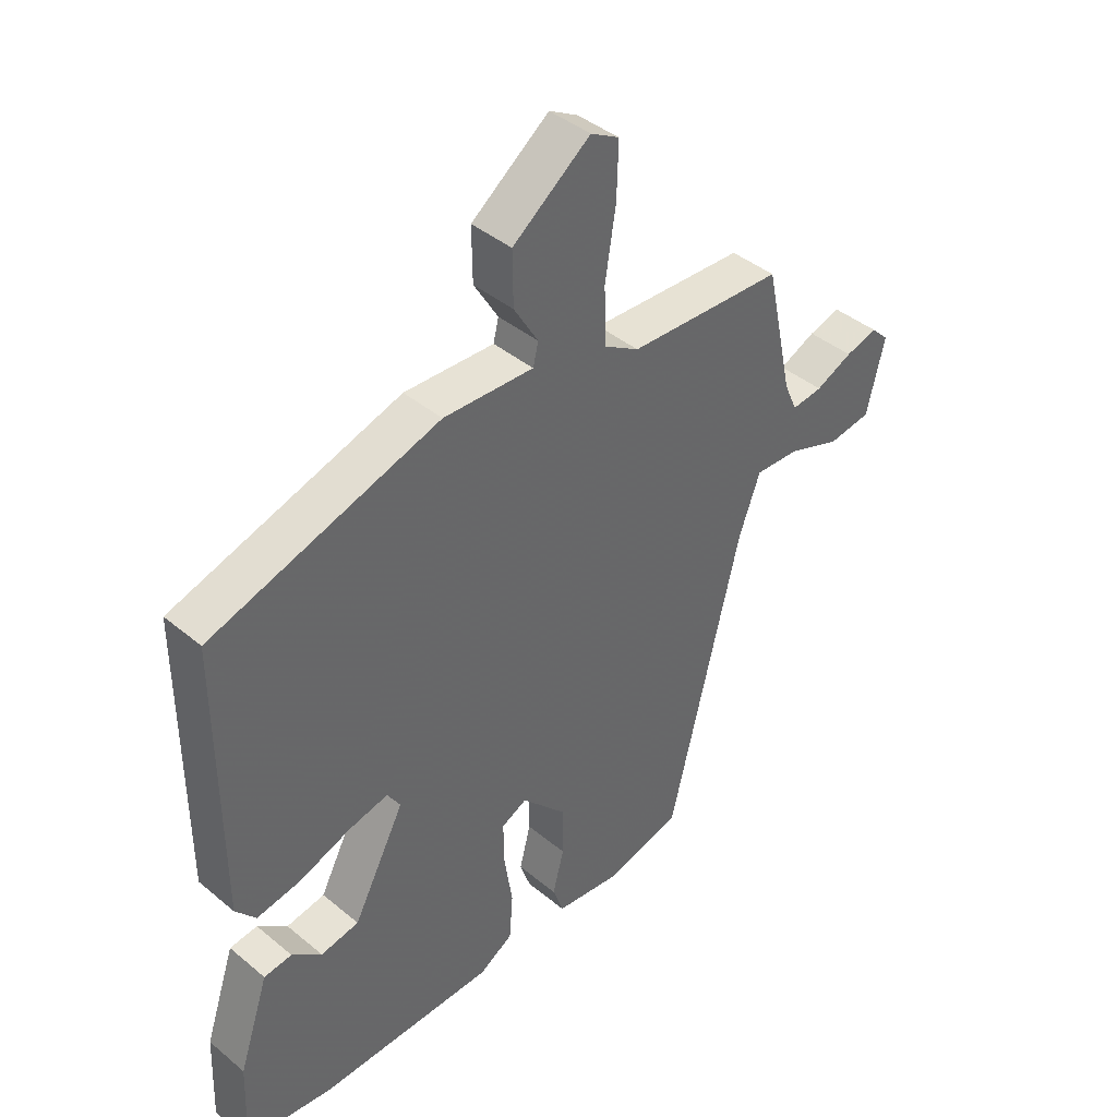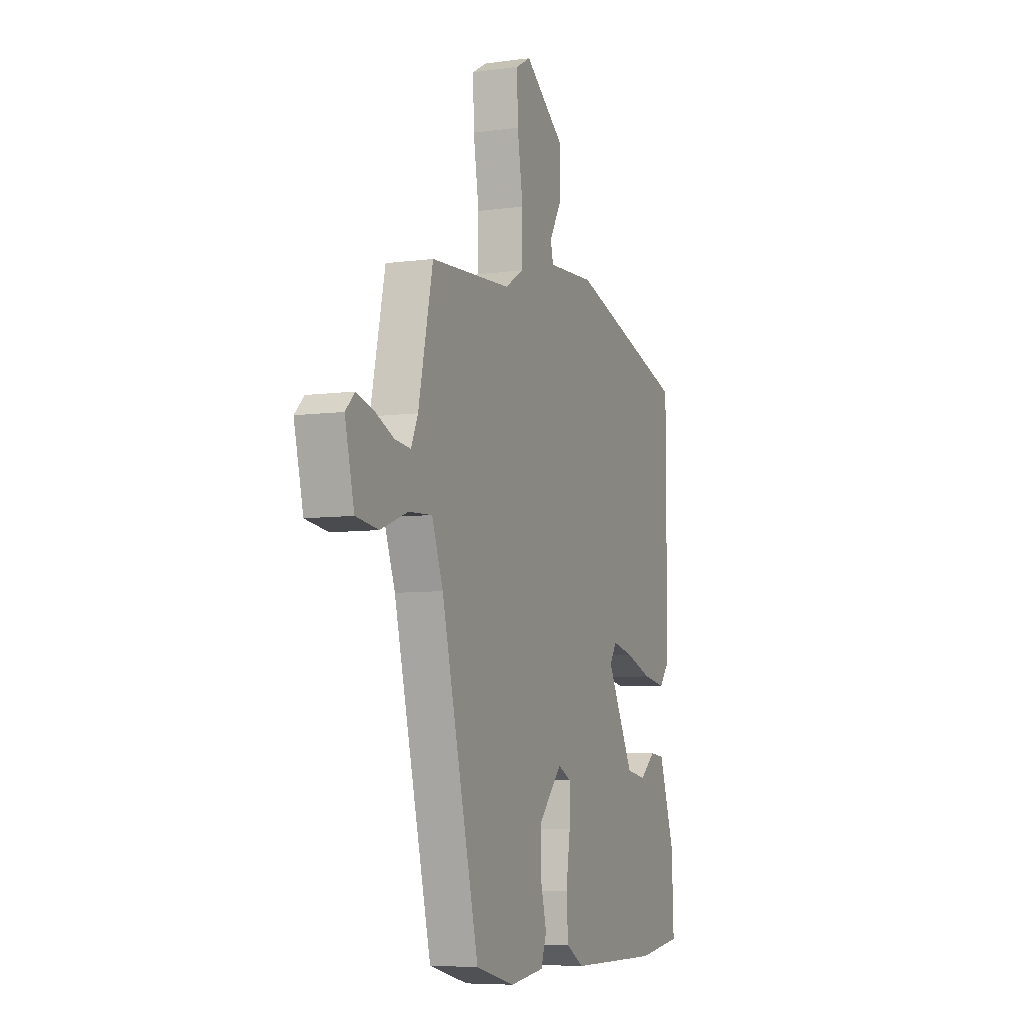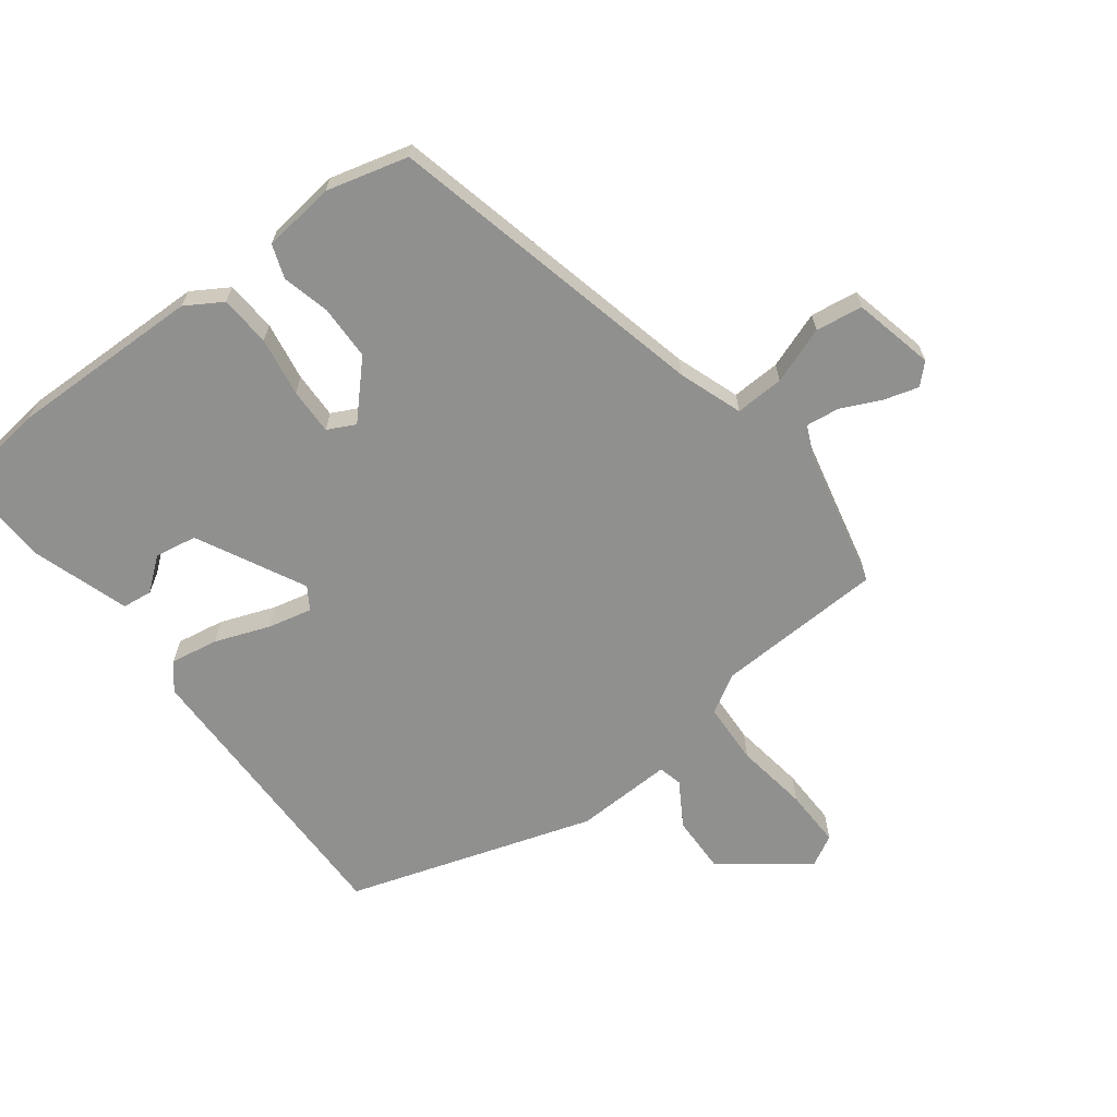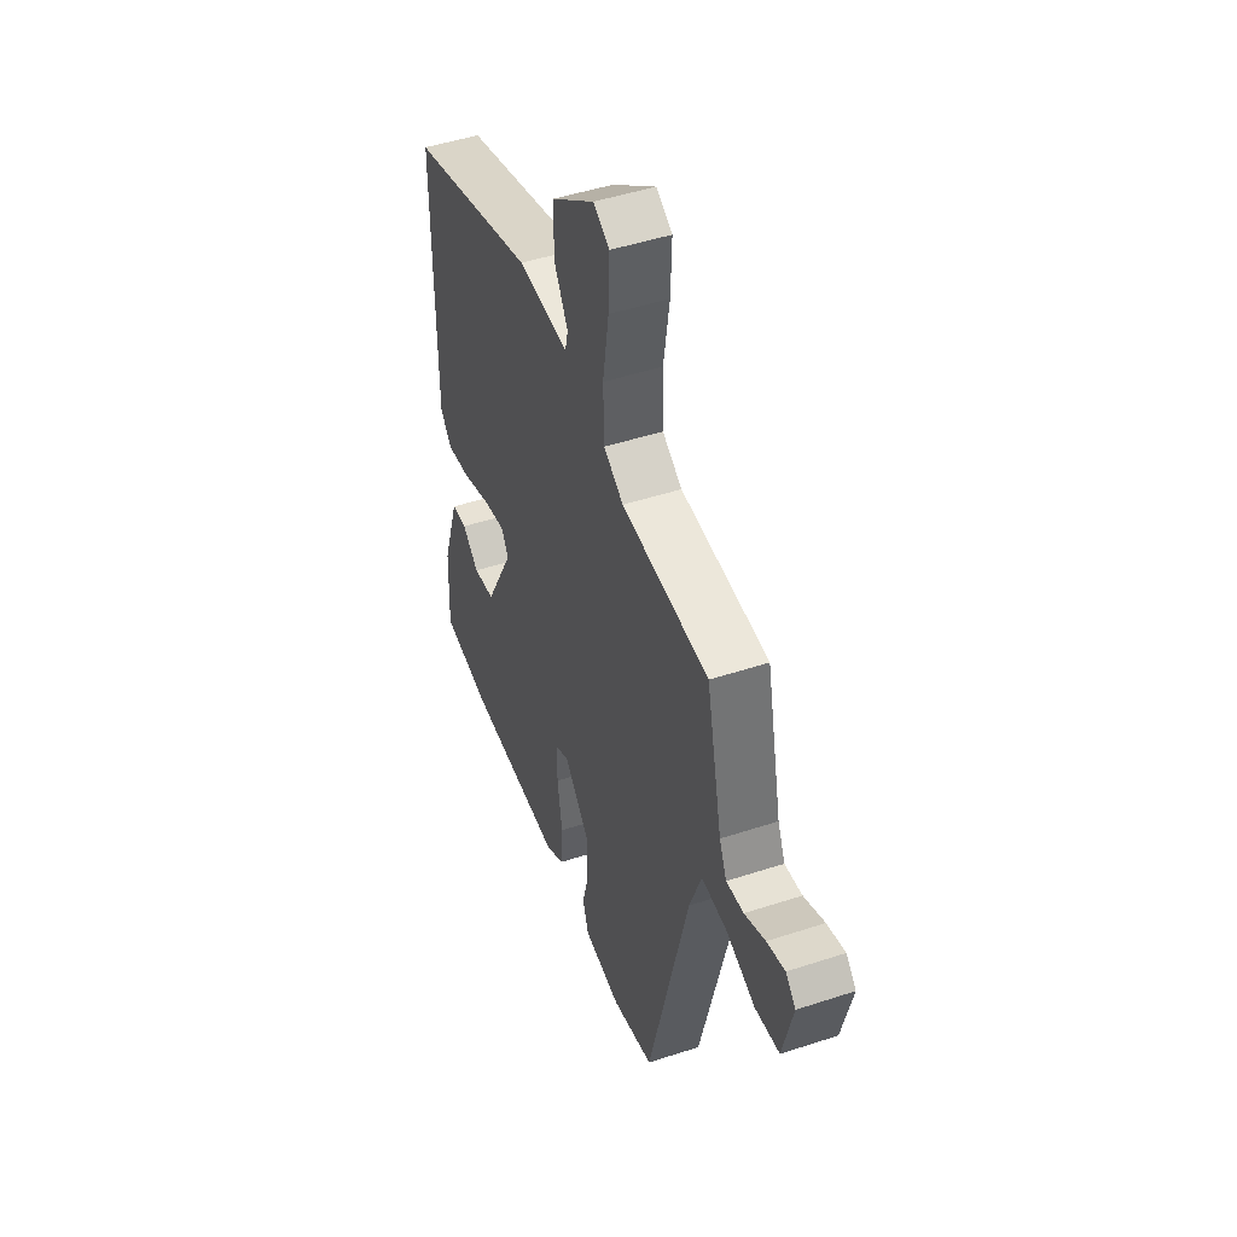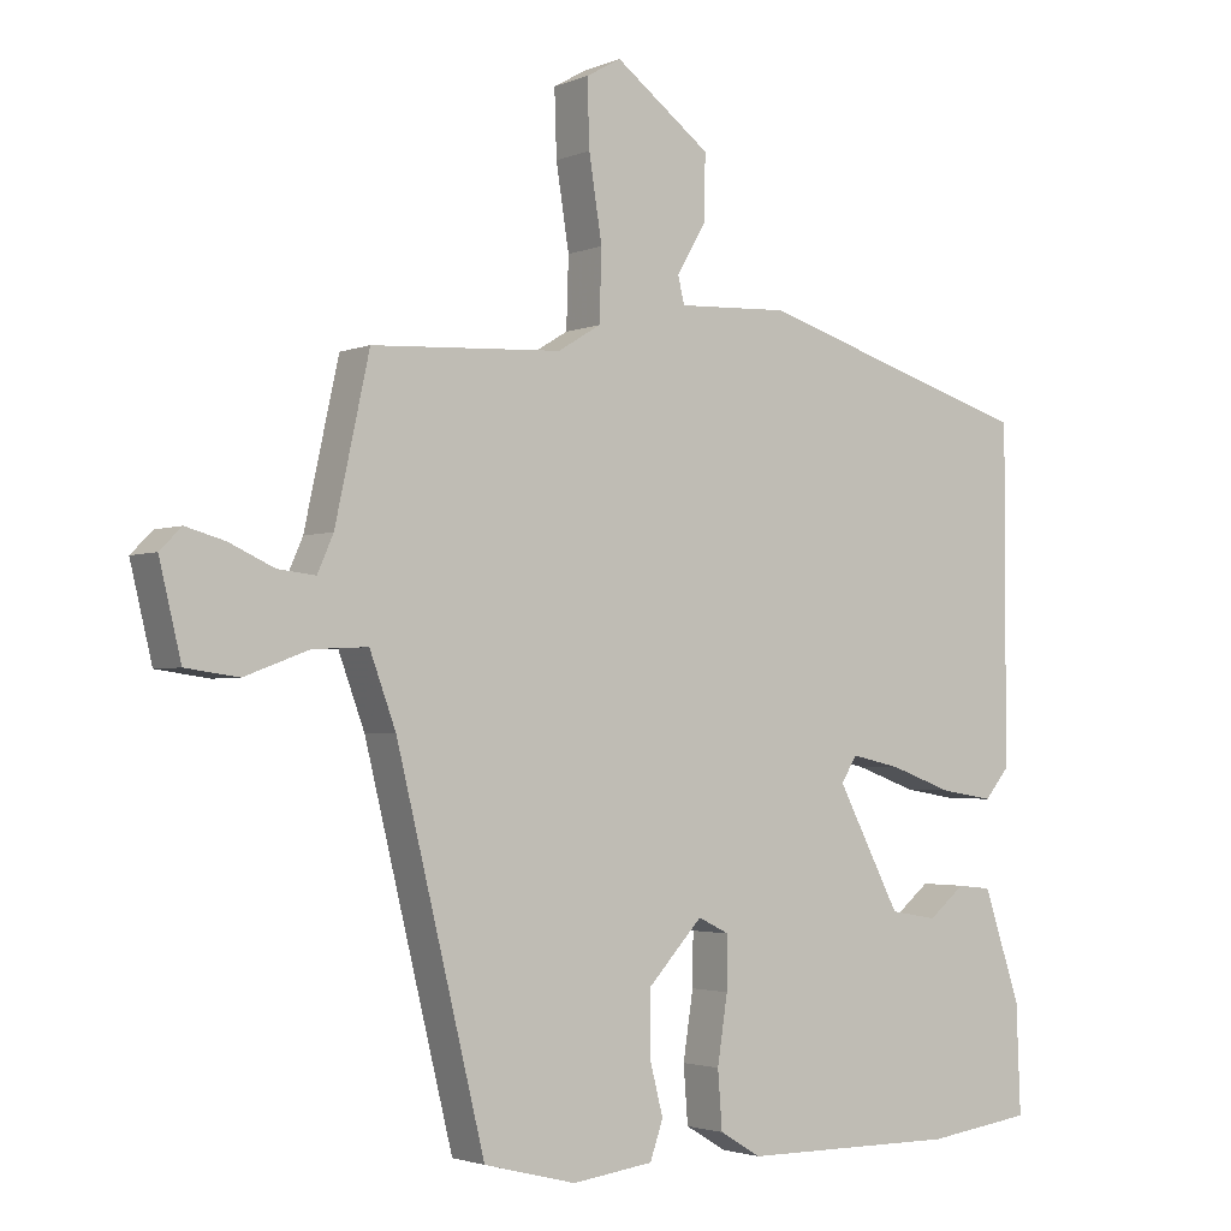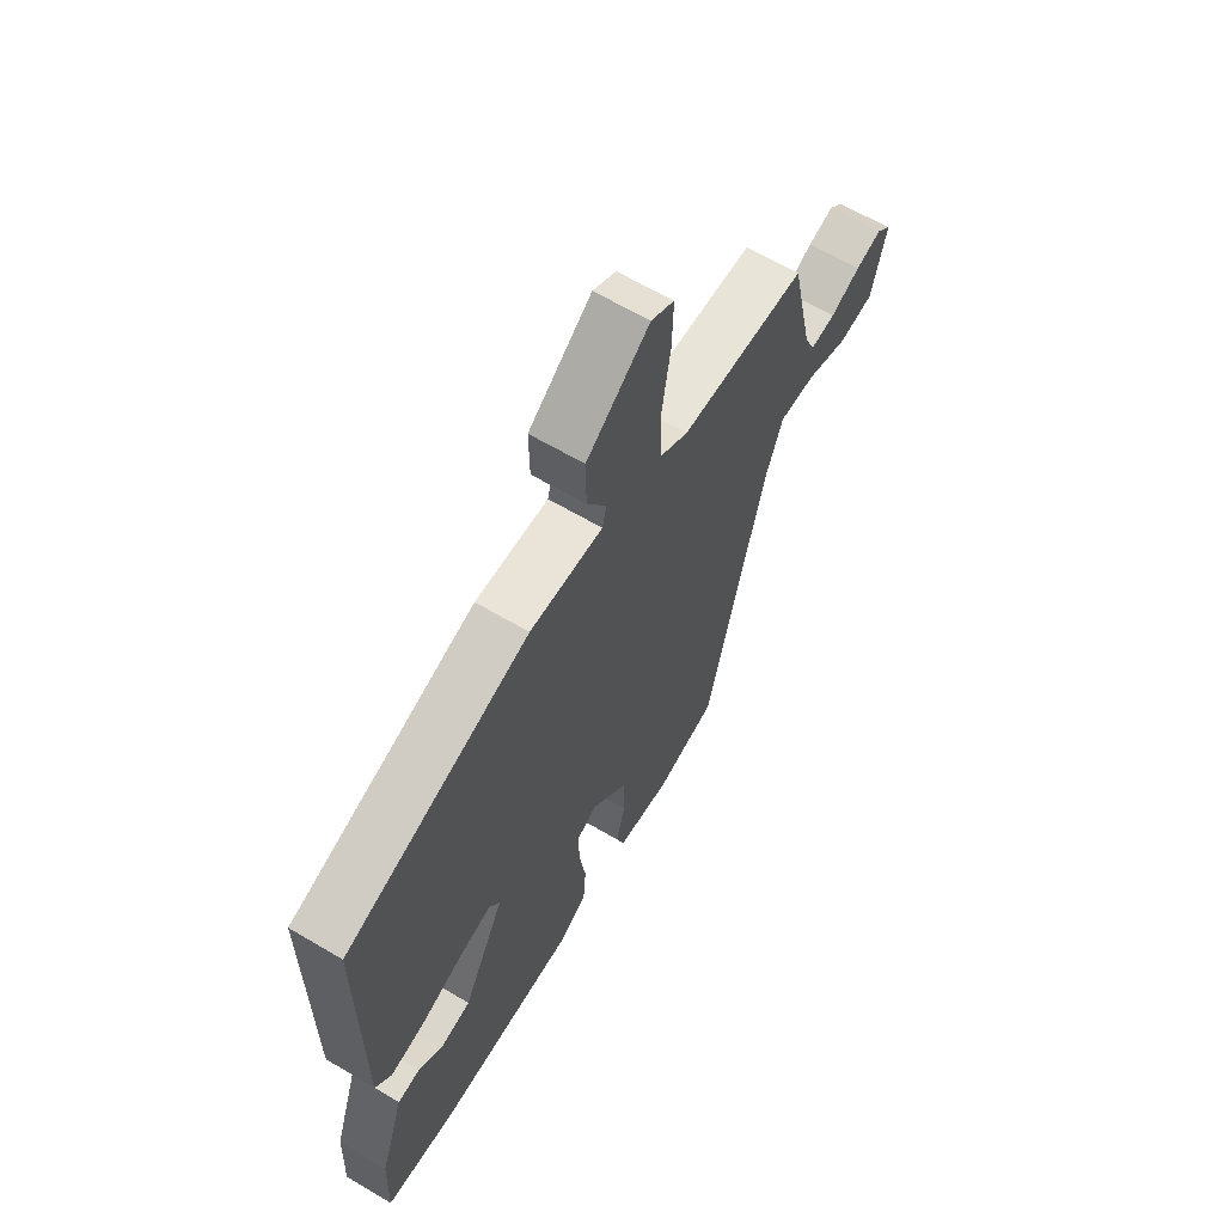
<metadata>
{"format":"obj","ext":"obj","renderer":"f3d","projection":"perspective","resolution":1024,"background":"white","views":[{"elev":41.5,"azim":135.0,"up":"+Z"},{"elev":-6.8,"azim":-68.1,"up":"+Z"},{"elev":-65.6,"azim":-143.5,"up":"+Y"},{"elev":47.7,"azim":-110.3,"up":"+Z"},{"elev":-2.5,"azim":-35.7,"up":"+Z"},{"elev":63.8,"azim":120.9,"up":"+Z"}]}
</metadata>
<code>
v 0.509 0.07 -0.499
v 0.363 0.07 -0.519
v 0.065 0.07 -0.517
v 0.008 0.07 -0.483
v 0.002 0.07 -0.404
v 0.016 0.07 -0.312
v 0.017 0.07 -0.24
v -0.026 0.07 -0.219
v -0.101 0.07 -0.3
v -0.102 0.07 -0.385
v -0.083 0.07 -0.459
v -0.101 0.07 -0.511
v -0.213 0.07 -0.526
v -0.34 0.07 -0.494
v -0.462 0.07 0.006
v -0.498 0.07 0.104
v -0.574 0.07 0.1
v -0.662 0.07 0.067
v -0.735 0.07 0.077
v -0.765 0.07 0.202
v -0.735 0.07 0.232
v -0.681 0.07 0.217
v -0.619 0.07 0.189
v -0.567 0.07 0.183
v -0.545 0.07 0.233
v -0.498 0.07 0.449
v -0.236 0.07 0.463
v -0.177 0.07 0.499
v -0.174 0.07 0.595
v -0.192 0.07 0.709
v -0.195 0.07 0.8
v -0.147 0.07 0.827
v -0.016 0.07 0.729
v -0.017 0.07 0.64
v -0.058 0.07 0.571
v -0.049 0.07 0.534
v 0.103 0.07 0.541
v 0.487 0.07 0.423
v 0.487 0.07 -0.038
v 0.453 0.07 -0.079
v 0.379 0.07 -0.067
v 0.293 0.07 -0.036
v 0.225 0.07 -0.021
v 0.203 0.07 -0.056
v 0.29 0.07 -0.222
v 0.355 0.07 -0.233
v 0.405 0.07 -0.192
v 0.452 0.07 -0.197
v 0.503 0.07 -0.349
v 0.509 0 -0.499
v 0.363 0 -0.519
v 0.065 0 -0.517
v 0.008 0 -0.483
v 0.002 0 -0.404
v 0.016 0 -0.312
v 0.017 0 -0.24
v -0.026 0 -0.219
v -0.101 0 -0.3
v -0.102 0 -0.385
v -0.083 0 -0.459
v -0.101 0 -0.511
v -0.213 0 -0.526
v -0.34 0 -0.494
v -0.462 0 0.006
v -0.498 0 0.104
v -0.574 0 0.1
v -0.662 0 0.067
v -0.735 0 0.077
v -0.765 0 0.202
v -0.735 0 0.232
v -0.681 0 0.217
v -0.619 0 0.189
v -0.567 0 0.183
v -0.545 0 0.233
v -0.498 0 0.449
v -0.236 0 0.463
v -0.177 0 0.499
v -0.174 0 0.595
v -0.192 0 0.709
v -0.195 0 0.8
v -0.147 0 0.827
v -0.016 0 0.729
v -0.017 0 0.64
v -0.058 0 0.571
v -0.049 0 0.534
v 0.103 0 0.541
v 0.487 0 0.423
v 0.487 0 -0.038
v 0.453 0 -0.079
v 0.379 0 -0.067
v 0.293 0 -0.036
v 0.225 0 -0.021
v 0.203 0 -0.056
v 0.29 0 -0.222
v 0.355 0 -0.233
v 0.405 0 -0.192
v 0.452 0 -0.197
v 0.503 0 -0.349
f 1 2 3
f 49 1 3
f 48 49 3
f 47 48 3
f 46 47 3
f 4 5 6
f 3 4 6
f 46 3 6
f 45 46 6
f 44 45 6 7
f 43 44 7 8
f 40 41 42
f 39 40 42
f 38 39 42
f 37 38 42
f 36 37 42
f 36 42 43
f 33 34 35
f 32 33 35
f 31 32 35
f 30 31 35
f 29 30 35
f 28 29 35 36
f 36 43 8
f 28 36 8
f 27 28 8
f 21 22 23
f 20 21 23
f 19 20 23
f 18 19 23
f 17 18 23
f 16 17 23 24
f 13 14 15
f 12 13 15
f 11 12 15
f 10 11 15
f 9 10 15 16
f 8 9 16
f 27 8 16
f 26 27 16
f 25 26 16
f 16 24 25
f 52 51 50
f 52 50 98
f 52 98 97
f 52 97 96
f 52 96 95
f 55 54 53
f 55 53 52
f 55 52 95
f 55 95 94
f 56 55 94 93
f 57 56 93 92
f 91 90 89
f 91 89 88
f 91 88 87
f 91 87 86
f 91 86 85
f 92 91 85
f 84 83 82
f 84 82 81
f 84 81 80
f 84 80 79
f 84 79 78
f 85 84 78 77
f 57 92 85
f 57 85 77
f 57 77 76
f 72 71 70
f 72 70 69
f 72 69 68
f 72 68 67
f 72 67 66
f 73 72 66 65
f 64 63 62
f 64 62 61
f 64 61 60
f 64 60 59
f 65 64 59 58
f 65 58 57
f 65 57 76
f 65 76 75
f 65 75 74
f 74 73 65
f 1 50 51 2
f 2 51 52 3
f 3 52 53 4
f 4 53 54 5
f 5 54 55 6
f 6 55 56 7
f 7 56 57 8
f 8 57 58 9
f 9 58 59 10
f 10 59 60 11
f 11 60 61 12
f 12 61 62 13
f 13 62 63 14
f 14 63 64 15
f 15 64 65 16
f 16 65 66 17
f 17 66 67 18
f 18 67 68 19
f 19 68 69 20
f 20 69 70 21
f 21 70 71 22
f 22 71 72 23
f 23 72 73 24
f 24 73 74 25
f 25 74 75 26
f 26 75 76 27
f 27 76 77 28
f 28 77 78 29
f 29 78 79 30
f 30 79 80 31
f 31 80 81 32
f 32 81 82 33
f 33 82 83 34
f 34 83 84 35
f 35 84 85 36
f 36 85 86 37
f 37 86 87 38
f 38 87 88 39
f 39 88 89 40
f 40 89 90 41
f 41 90 91 42
f 42 91 92 43
f 43 92 93 44
f 44 93 94 45
f 45 94 95 46
f 46 95 96 47
f 47 96 97 48
f 48 97 98 49
f 49 98 50 1

</code>
